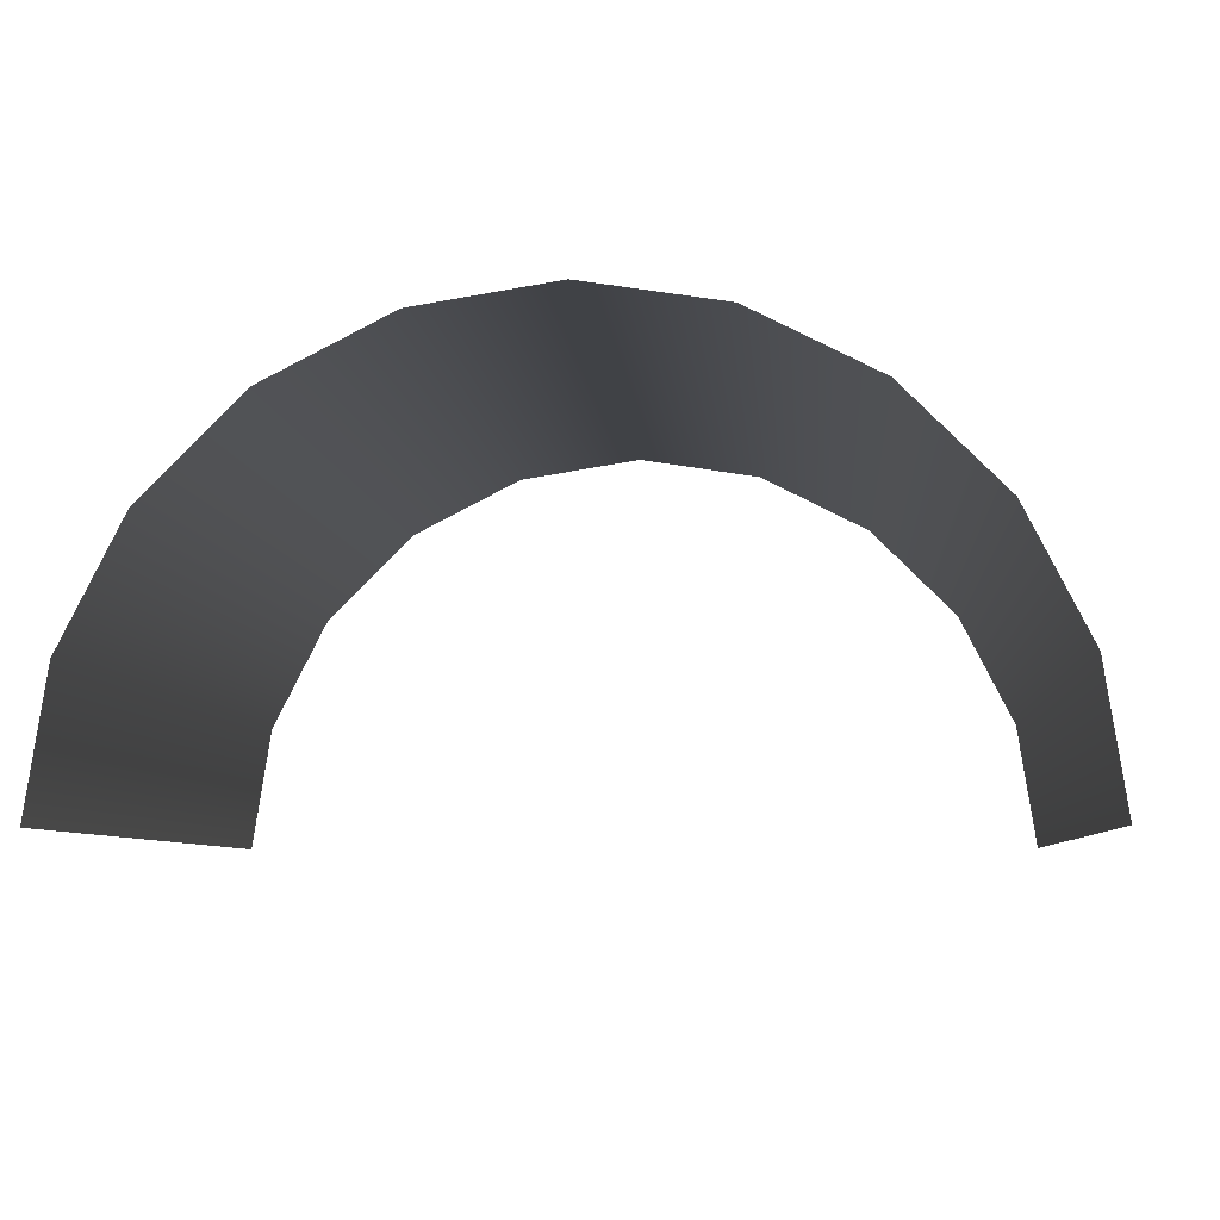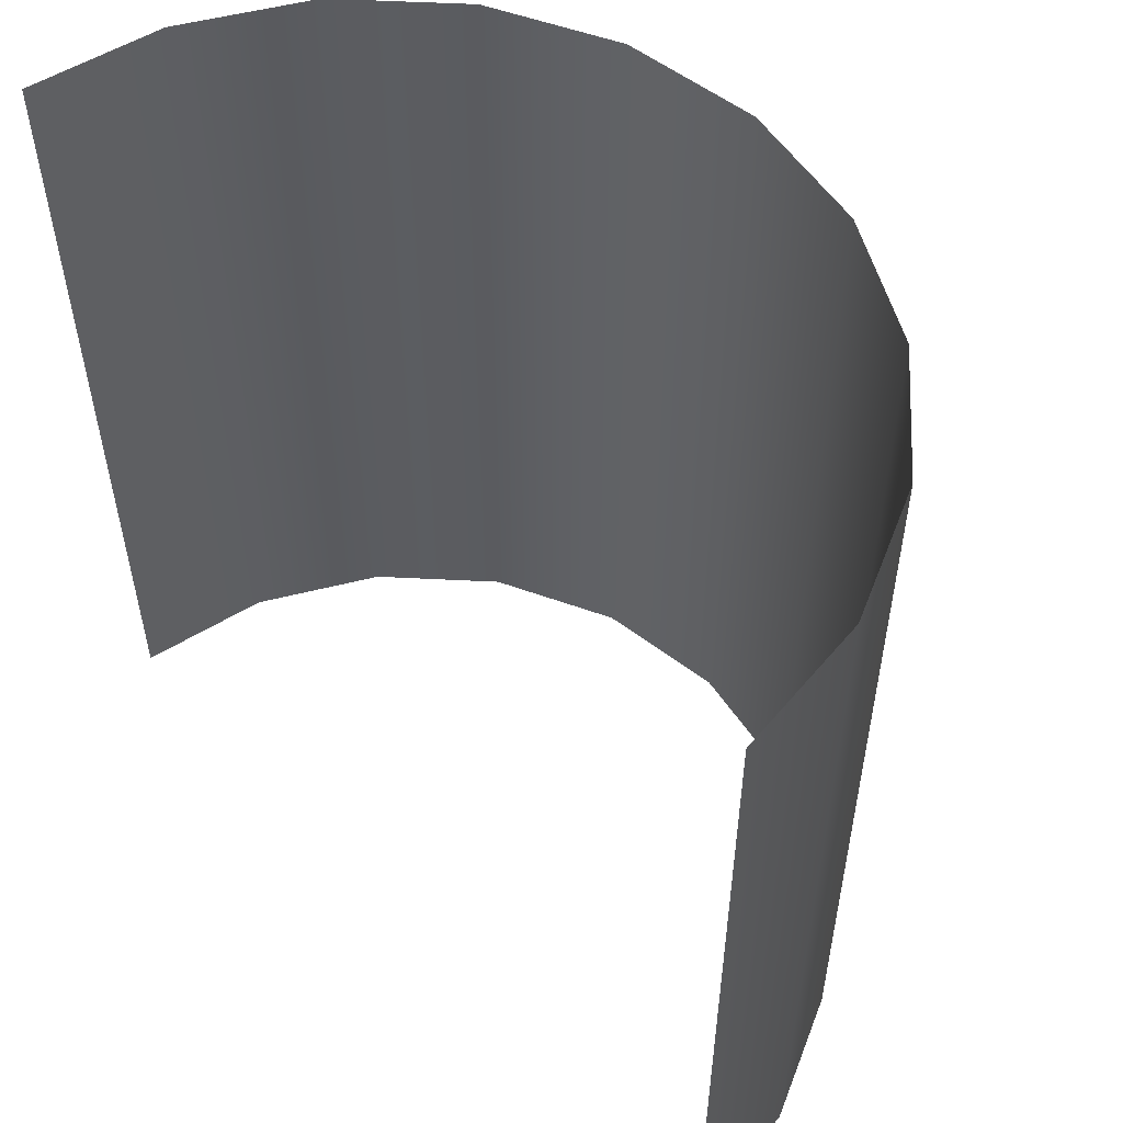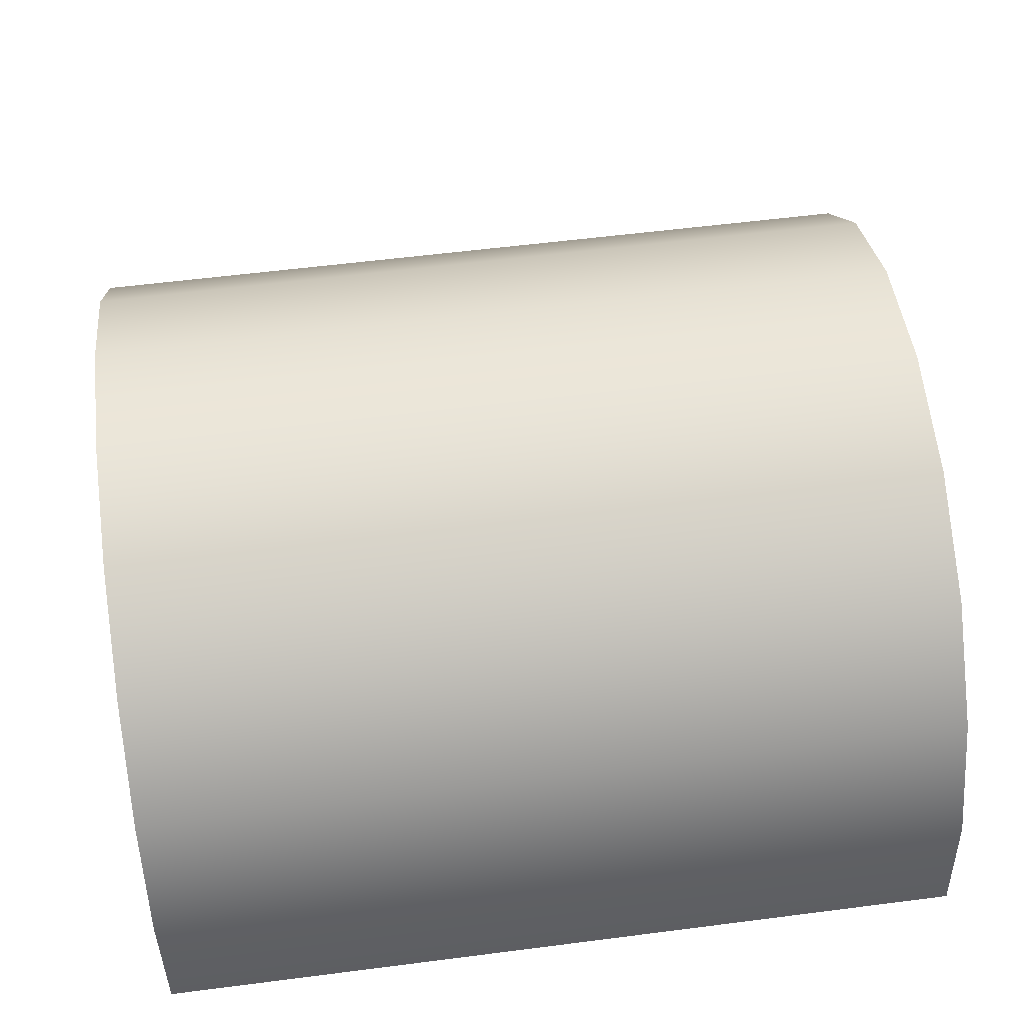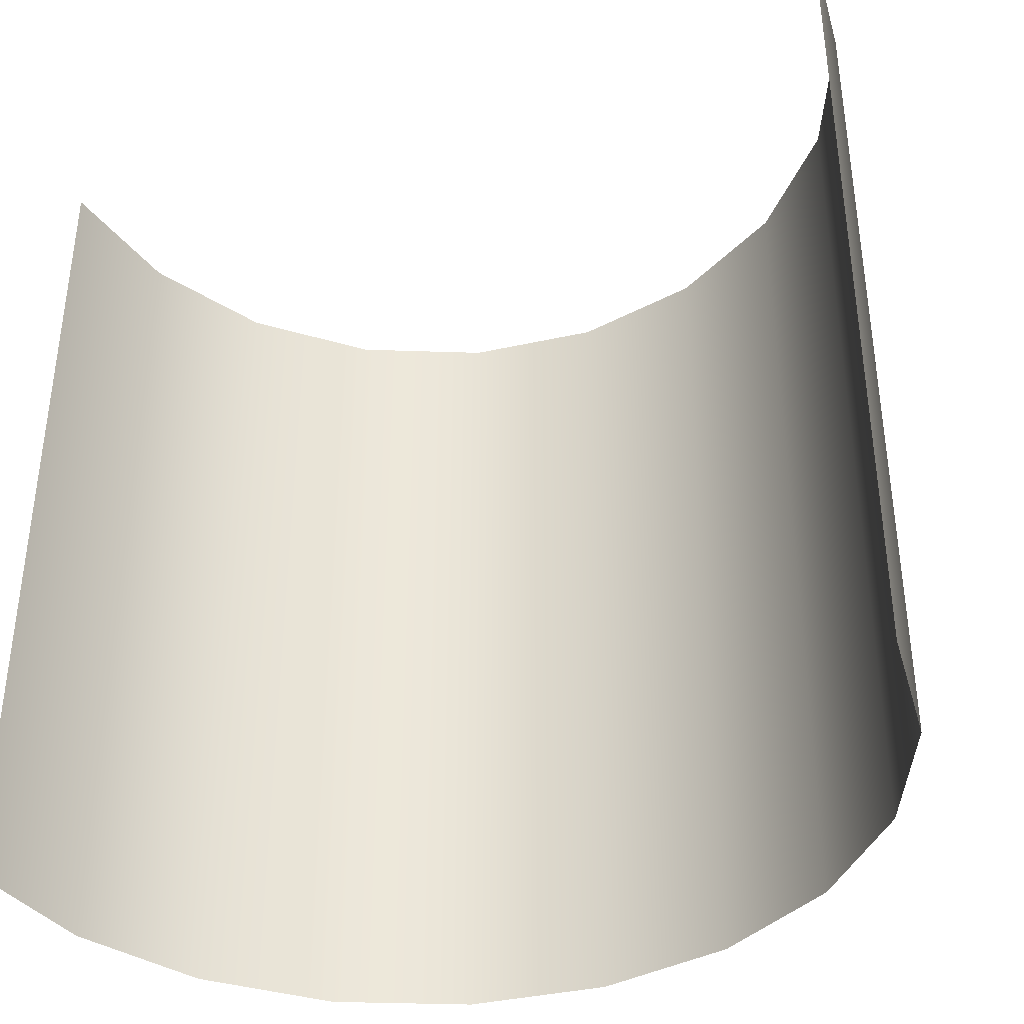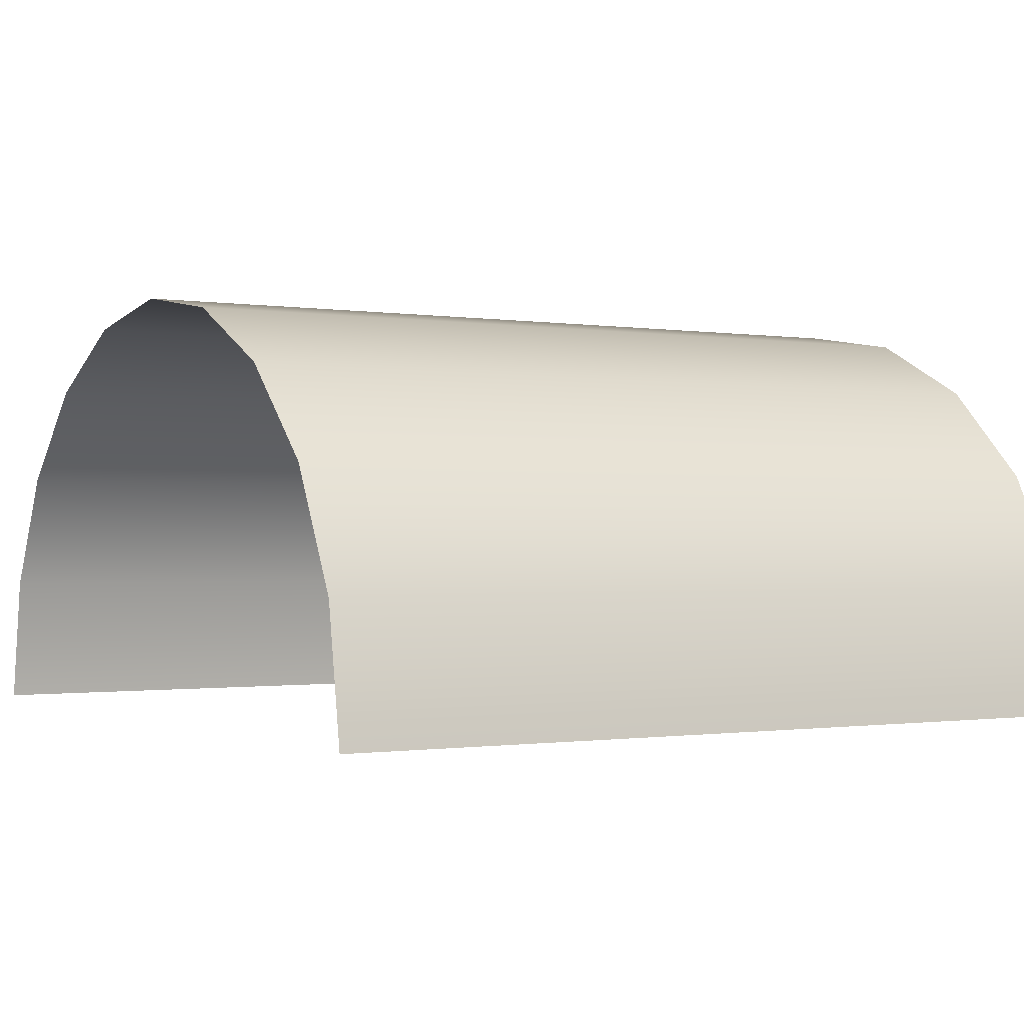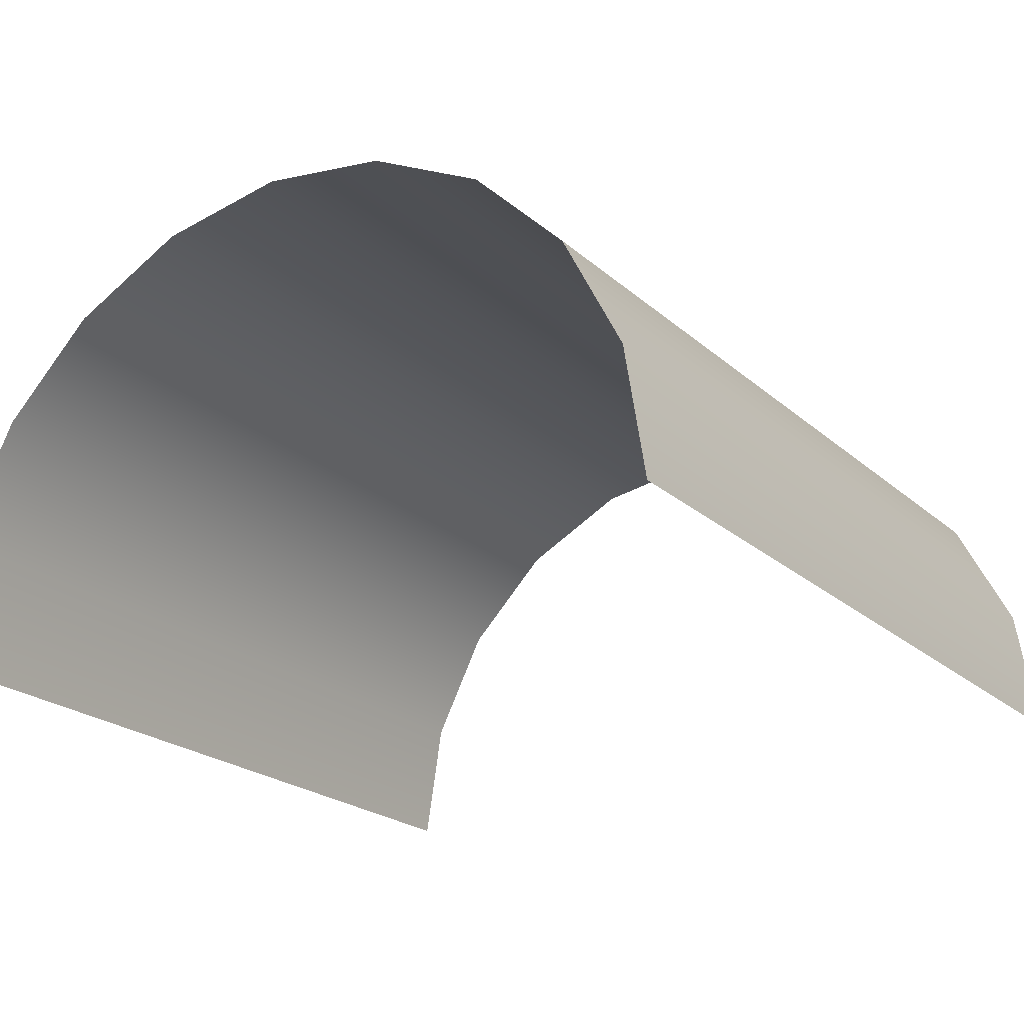
<metadata>
{"format":"obj","ext":"obj","renderer":"f3d","projection":"perspective","resolution":1024,"background":"white","views":[{"elev":-6.3,"azim":4.4,"up":"+Z"},{"elev":54.7,"azim":-132.0,"up":"+Y"},{"elev":57.5,"azim":82.4,"up":"+Z"},{"elev":-38.8,"azim":-155.4,"up":"+Y"},{"elev":-0.8,"azim":59.0,"up":"+Z"},{"elev":-22.2,"azim":34.3,"up":"+Z"}]}
</metadata>
<code>
g fade
v -1 -1 0
v -1 1 0
v -0.9511 1 0.309
v -0.9511 -1 0.309
v -0.809 1 0.5878
v -0.809 -1 0.5878
v -0.5878 1 0.809
v -0.5878 -1 0.809
v -0.309 1 0.9511
v -0.309 -1 0.9511
v -2.98e-08 1 1
v -2.98e-08 -1 1
v 0.309 1 0.9511
v 0.309 -1 0.9511
v 0.5878 1 0.809
v 0.5878 -1 0.809
v 0.809 1 0.5878
v 0.809 -1 0.5878
v 0.9511 1 0.309
v 0.9511 -1 0.309
v 1 1 0
v 1 -1 0
g fade_0
f 3 2 1
f 4 3 1
f 5 3 4
f 6 5 4
f 7 5 6
f 8 7 6
f 9 7 8
f 10 9 8
f 11 9 10
f 12 11 10
f 13 11 12
f 14 13 12
f 15 13 14
f 16 15 14
f 17 15 16
f 18 17 16
f 19 17 18
f 20 19 18
f 21 19 20
f 22 21 20

</code>
